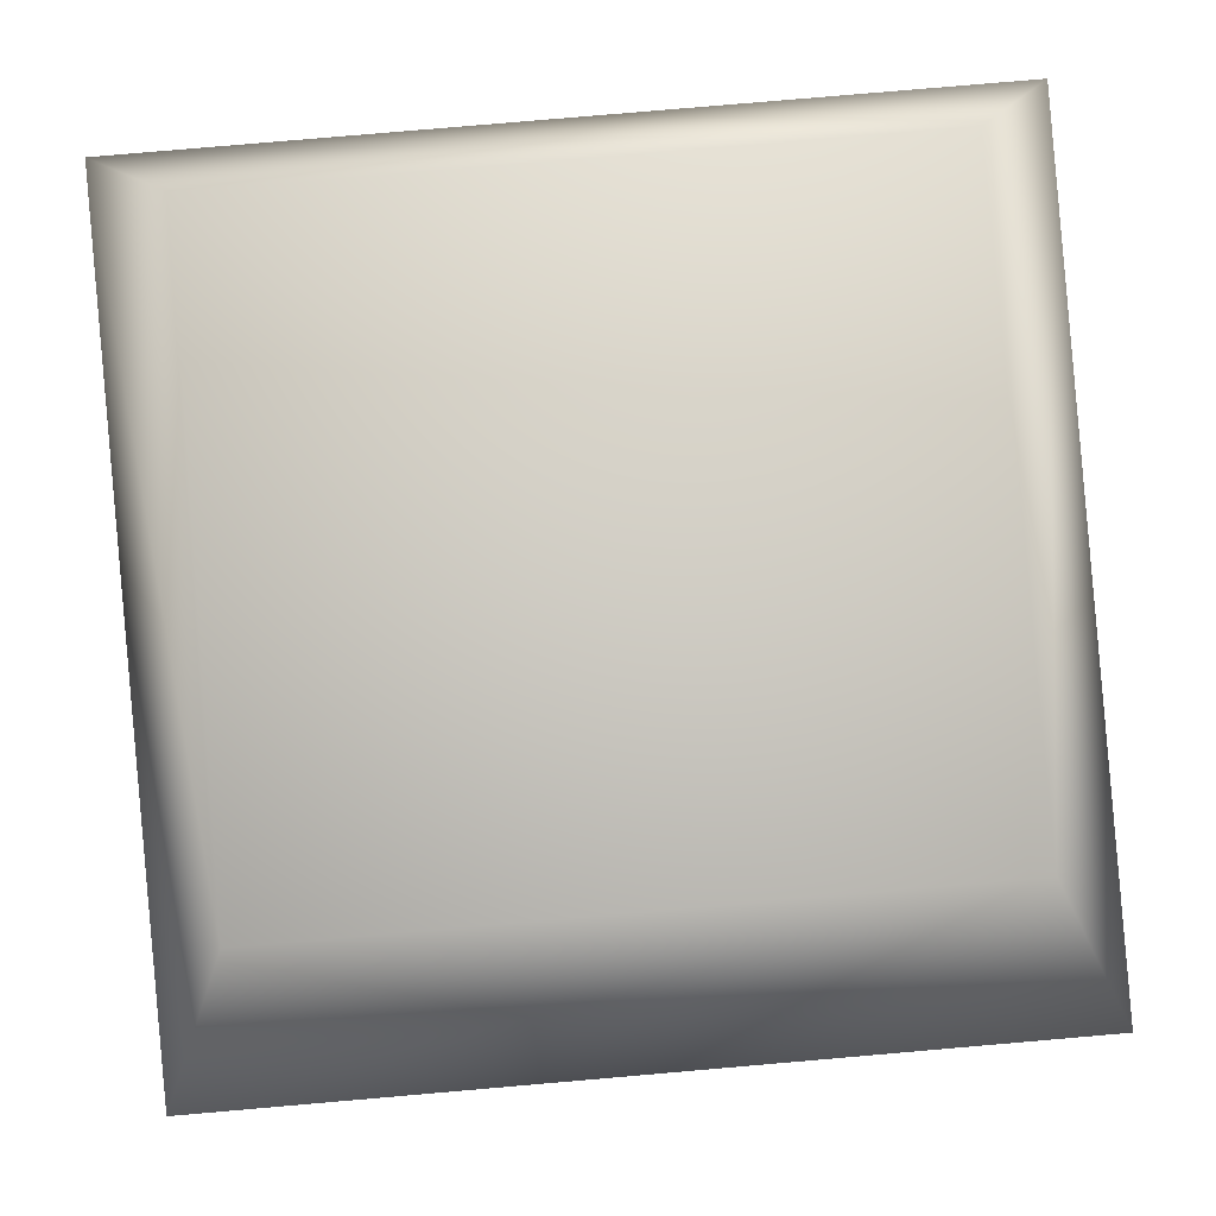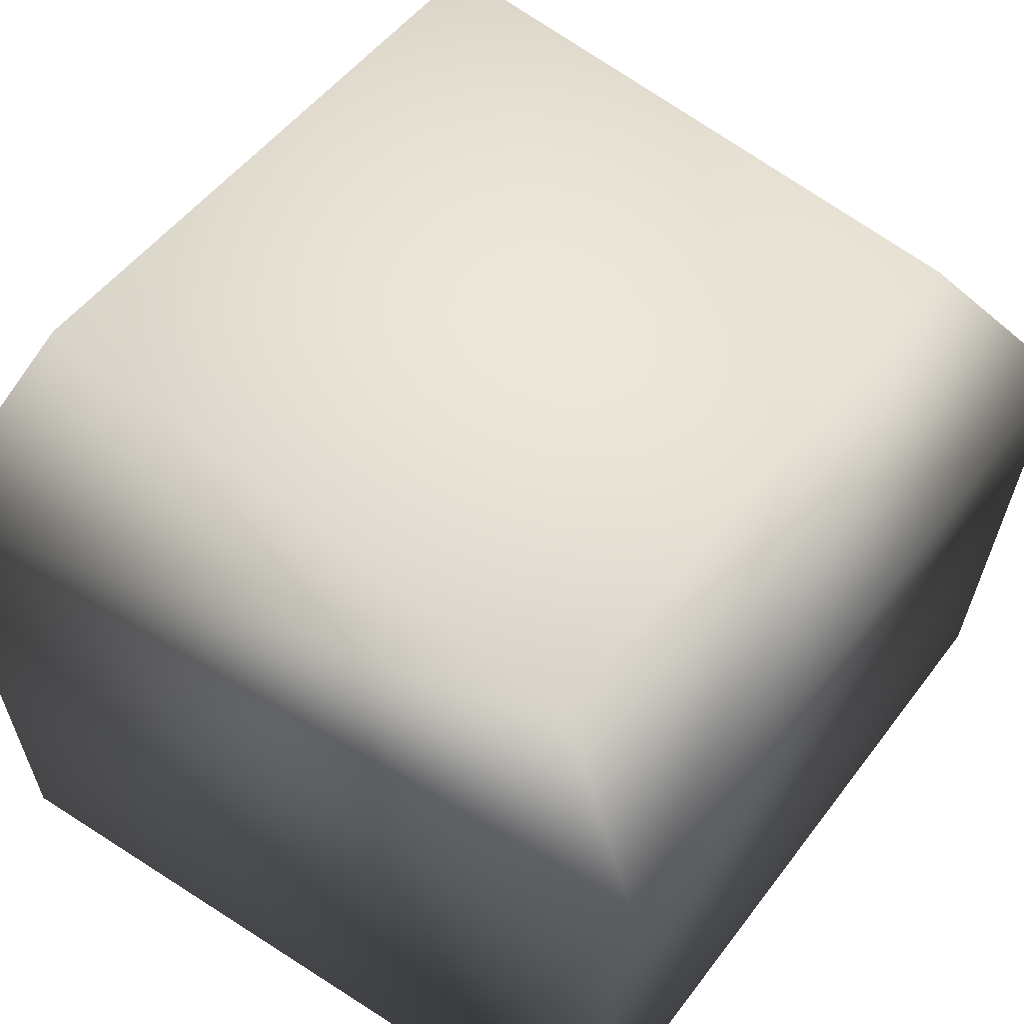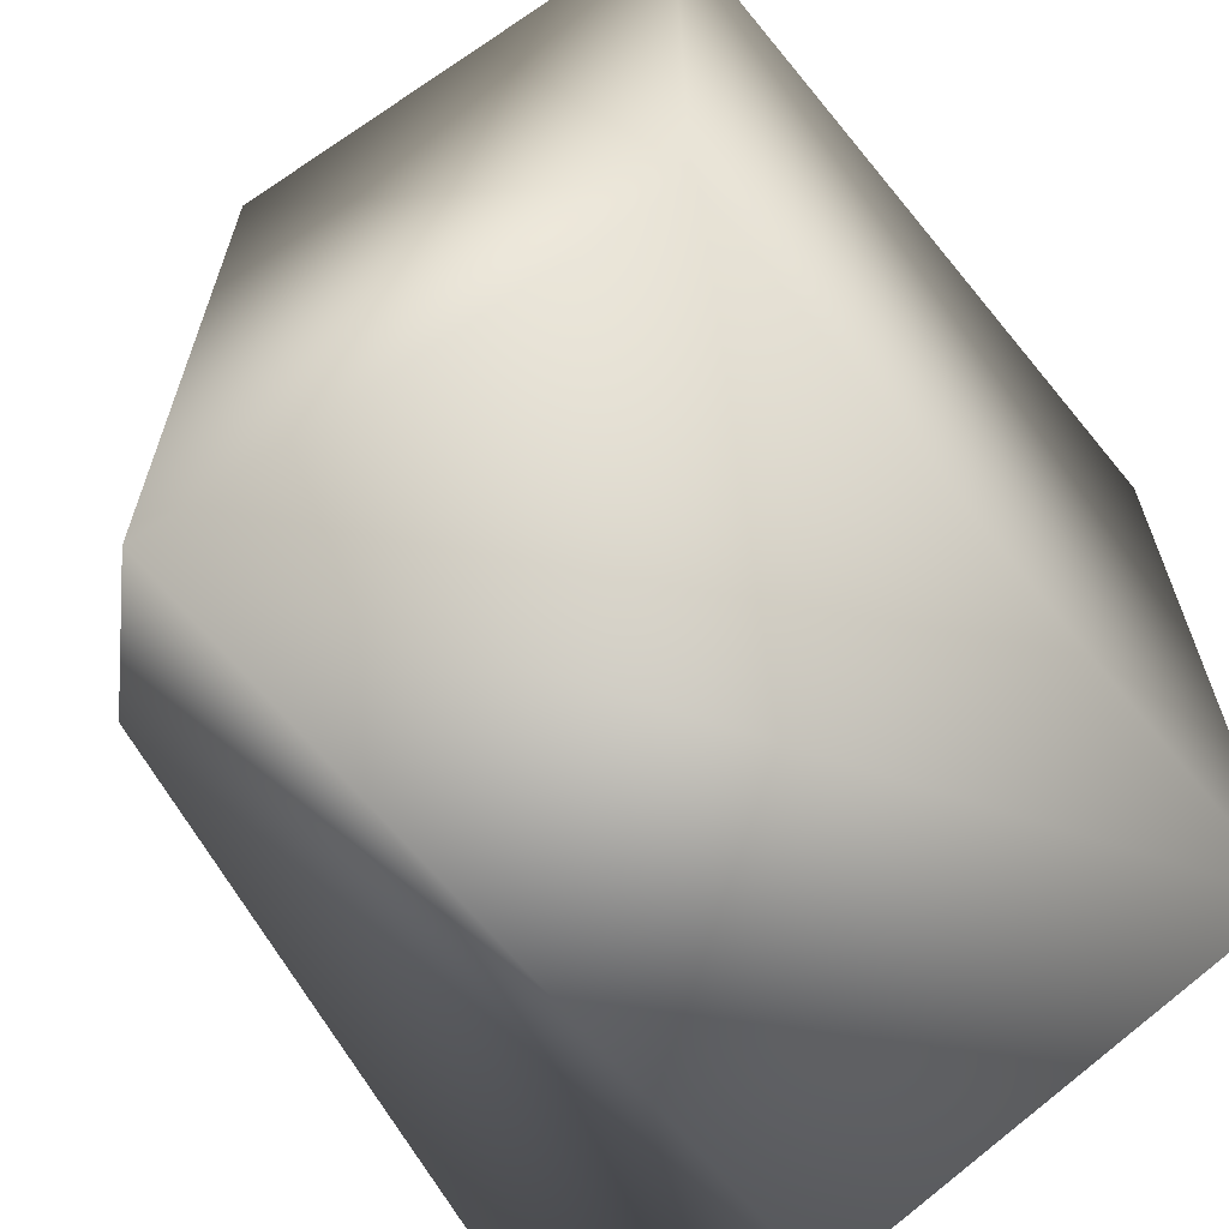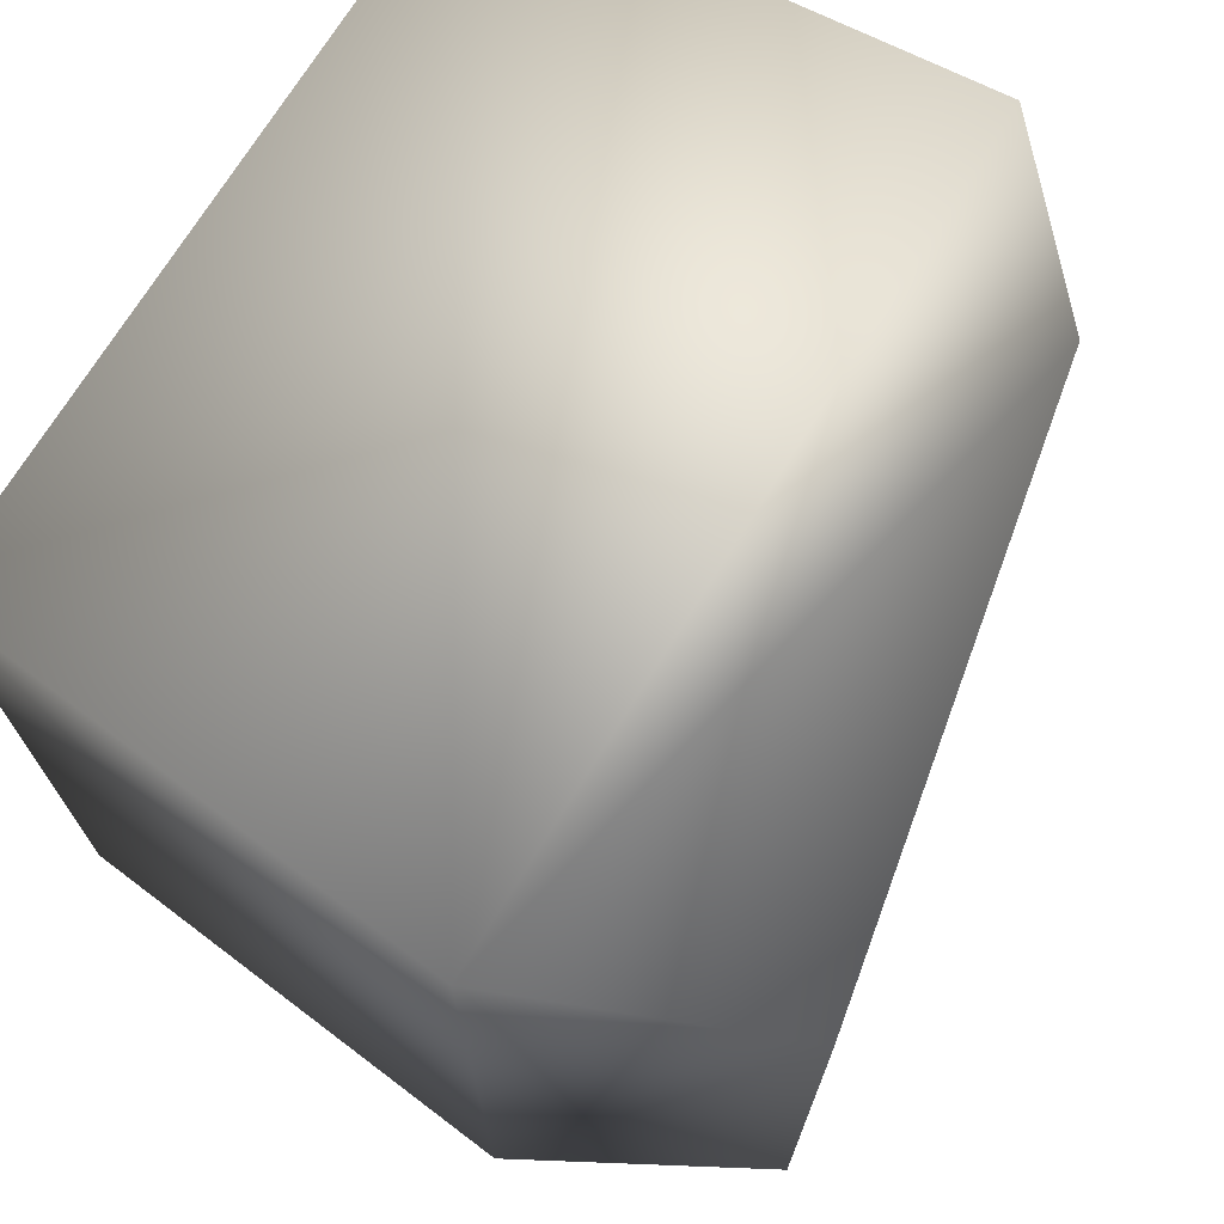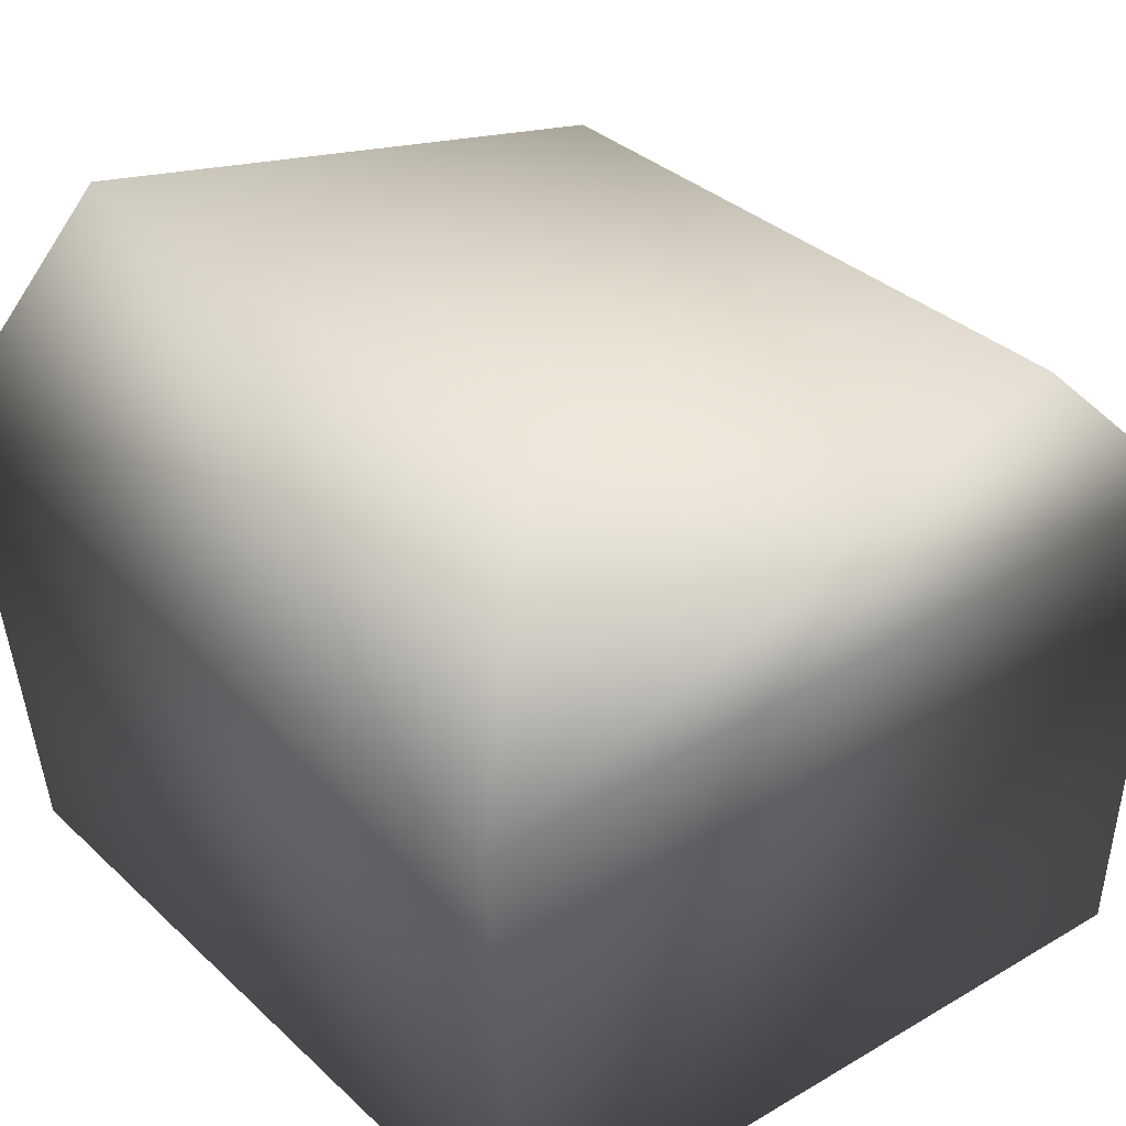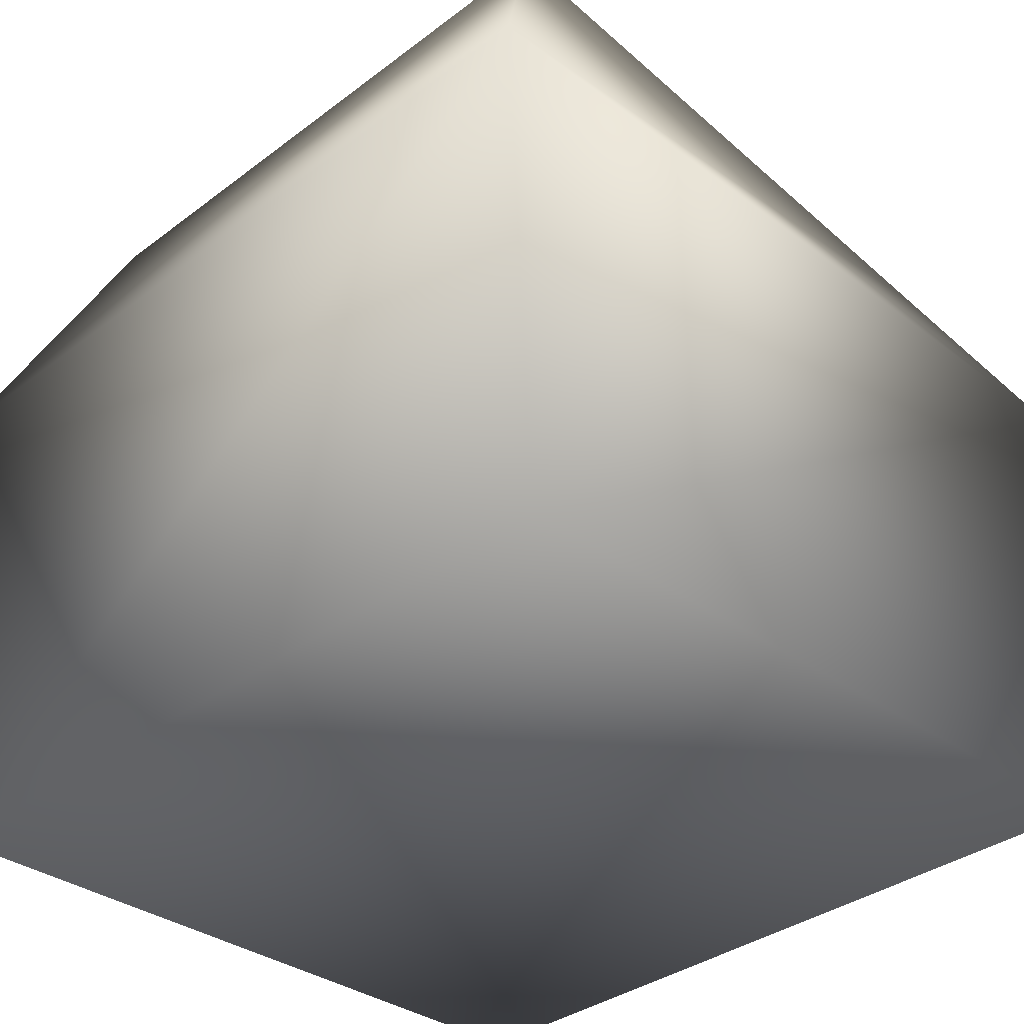
<metadata>
{"format":"obj","ext":"obj","renderer":"f3d","projection":"perspective","resolution":1024,"background":"white","views":[{"elev":79.6,"azim":-94.9,"up":"+Y"},{"elev":50.2,"azim":-144.7,"up":"+Y"},{"elev":-64.7,"azim":-50.7,"up":"+Z"},{"elev":71.7,"azim":121.5,"up":"+Z"},{"elev":33.7,"azim":141.3,"up":"+Y"},{"elev":-34.1,"azim":135.8,"up":"+Y"}]}
</metadata>
<code>
g default
v -6.974 -0.2929 0.9555
v -5.22 -0.2929 0.9555
v -7.084 0.8757 0.9516
v -5.111 0.8757 1.004
v -7.084 0.8757 -0.9516
v -5.111 0.8757 -1.004
v -6.974 -0.2929 -0.9555
v -5.22 -0.2929 -0.9555
v -6.791 1.192 0.7874
v -5.403 1.468 0.7612
v -5.403 1.468 -0.7612
v -6.791 1.192 -0.7874
g Rocha5
f 1 2 4 3
f 9 10 11 12
f 5 6 8 7
f 7 8 2 1
f 2 8 6 4
f 7 1 3 5
f 6 5 12 11
f 5 3 9 12
f 4 10 9 3
f 6 11 10 4

</code>
